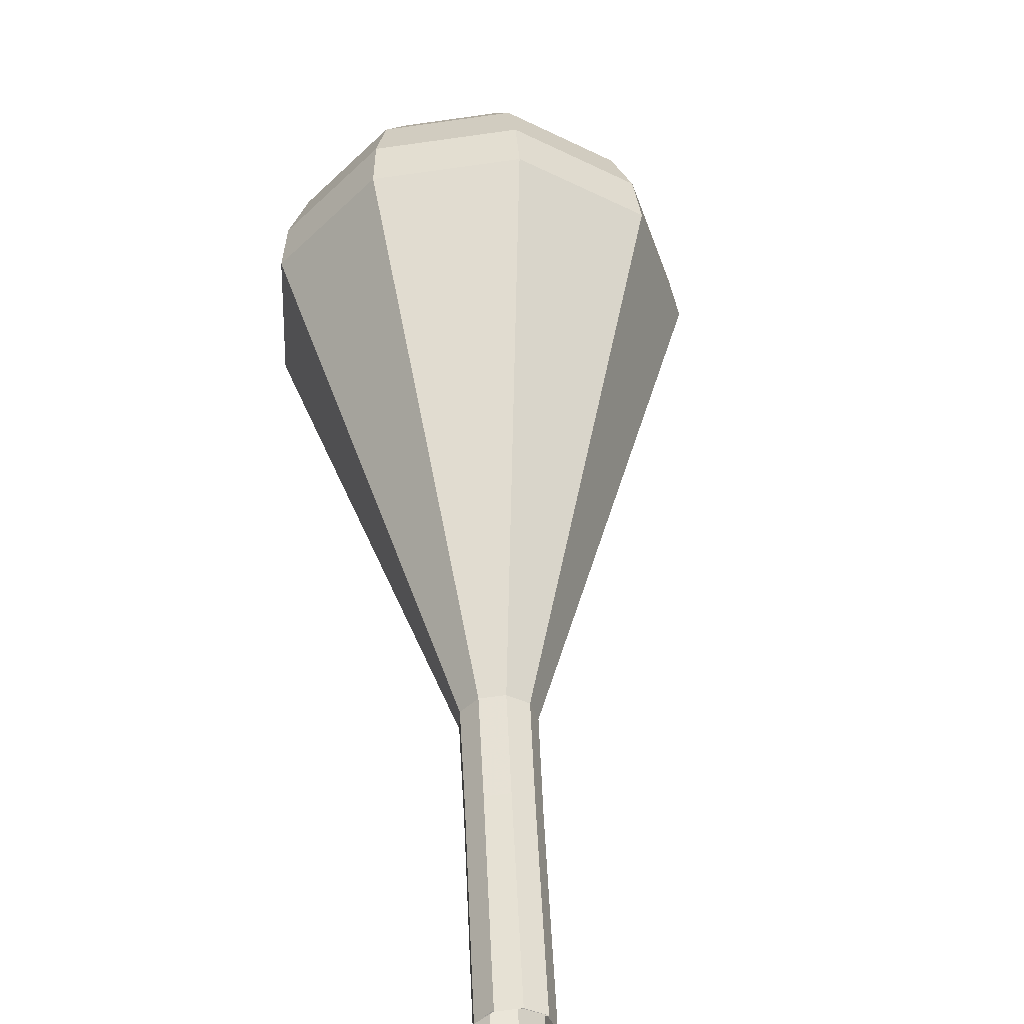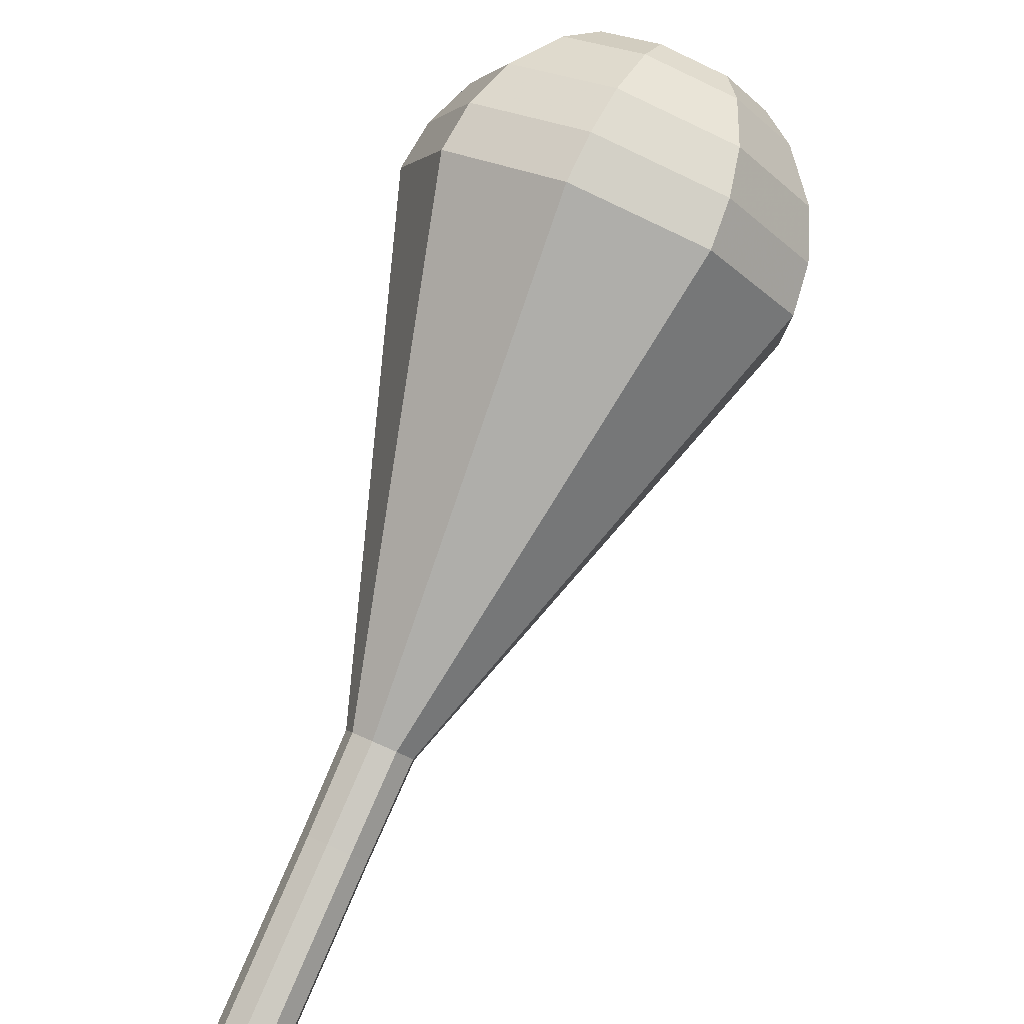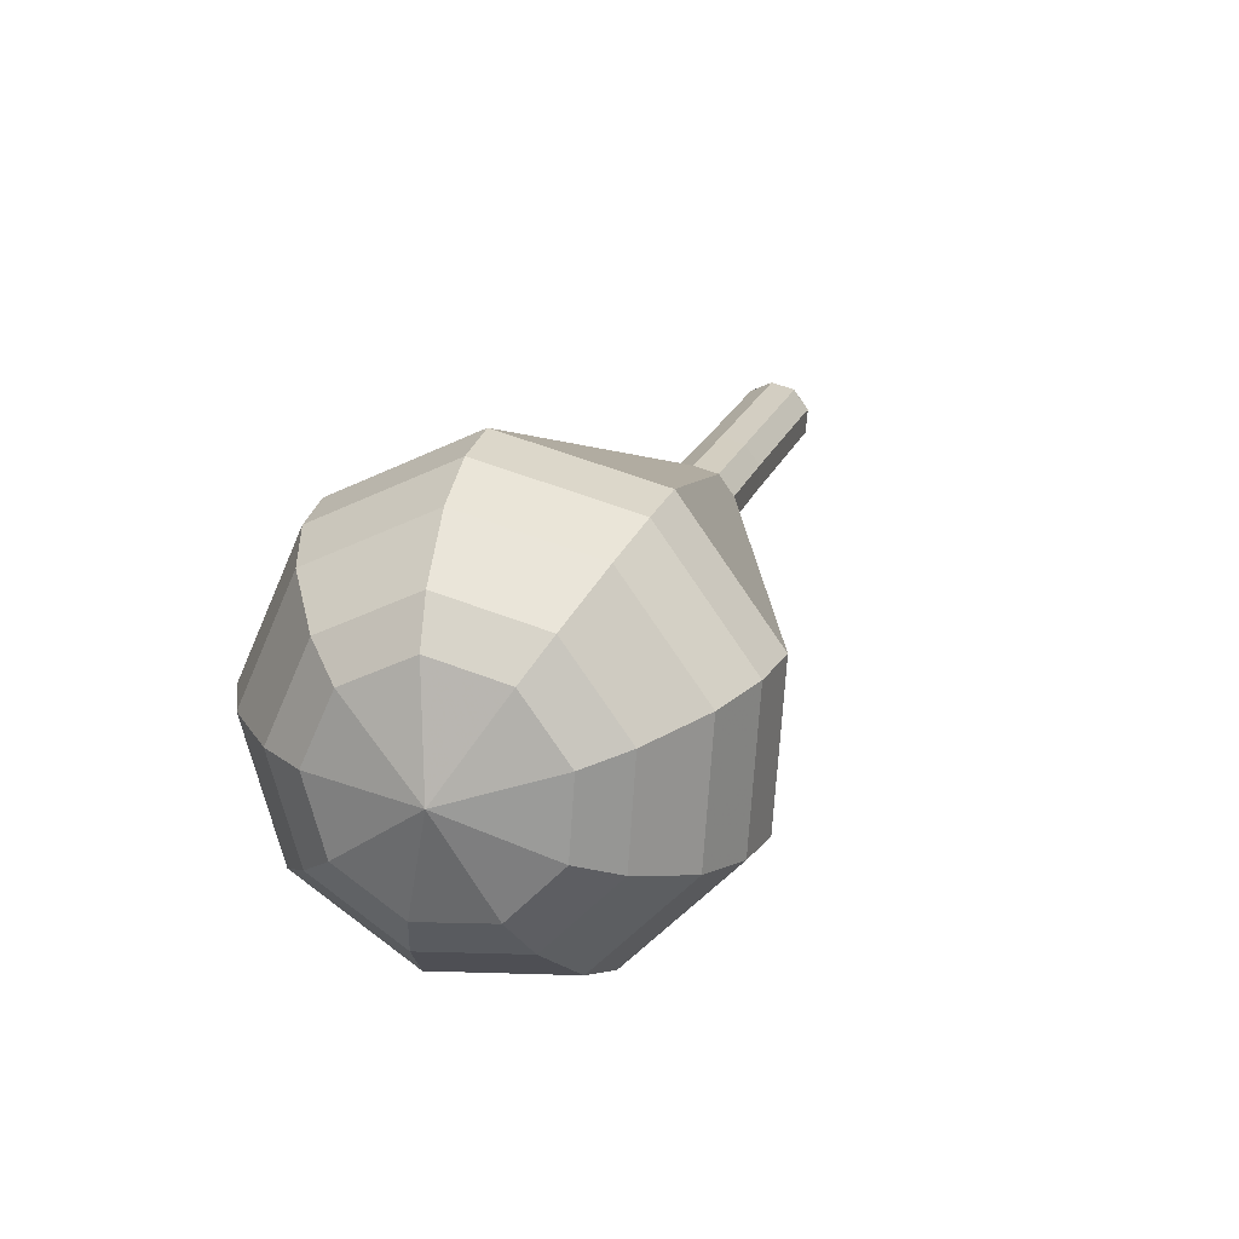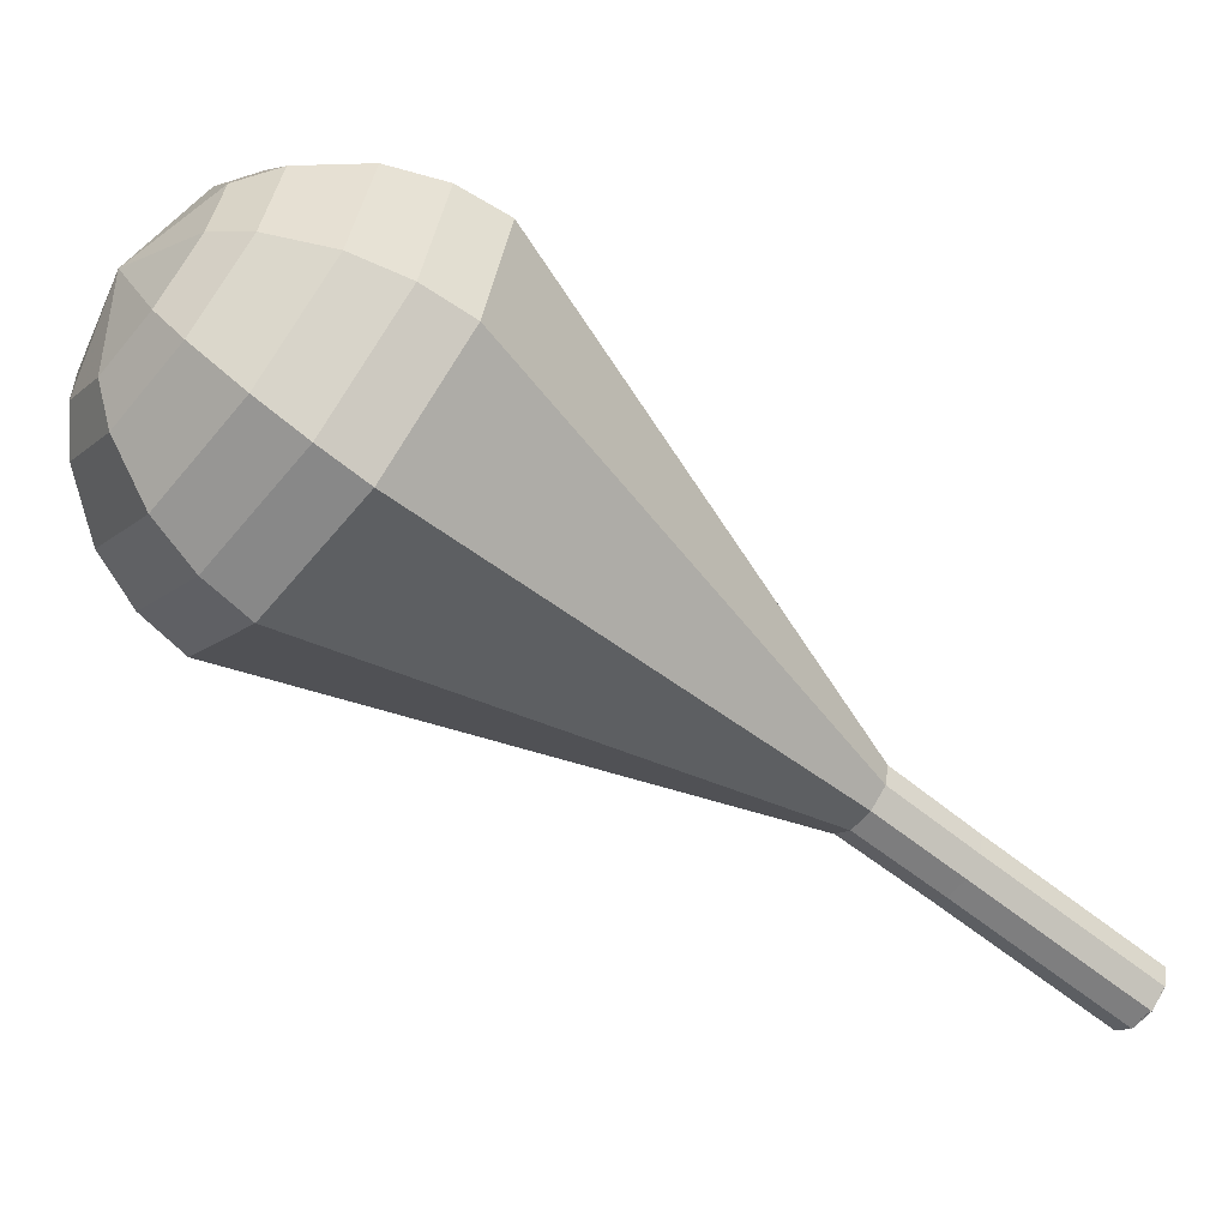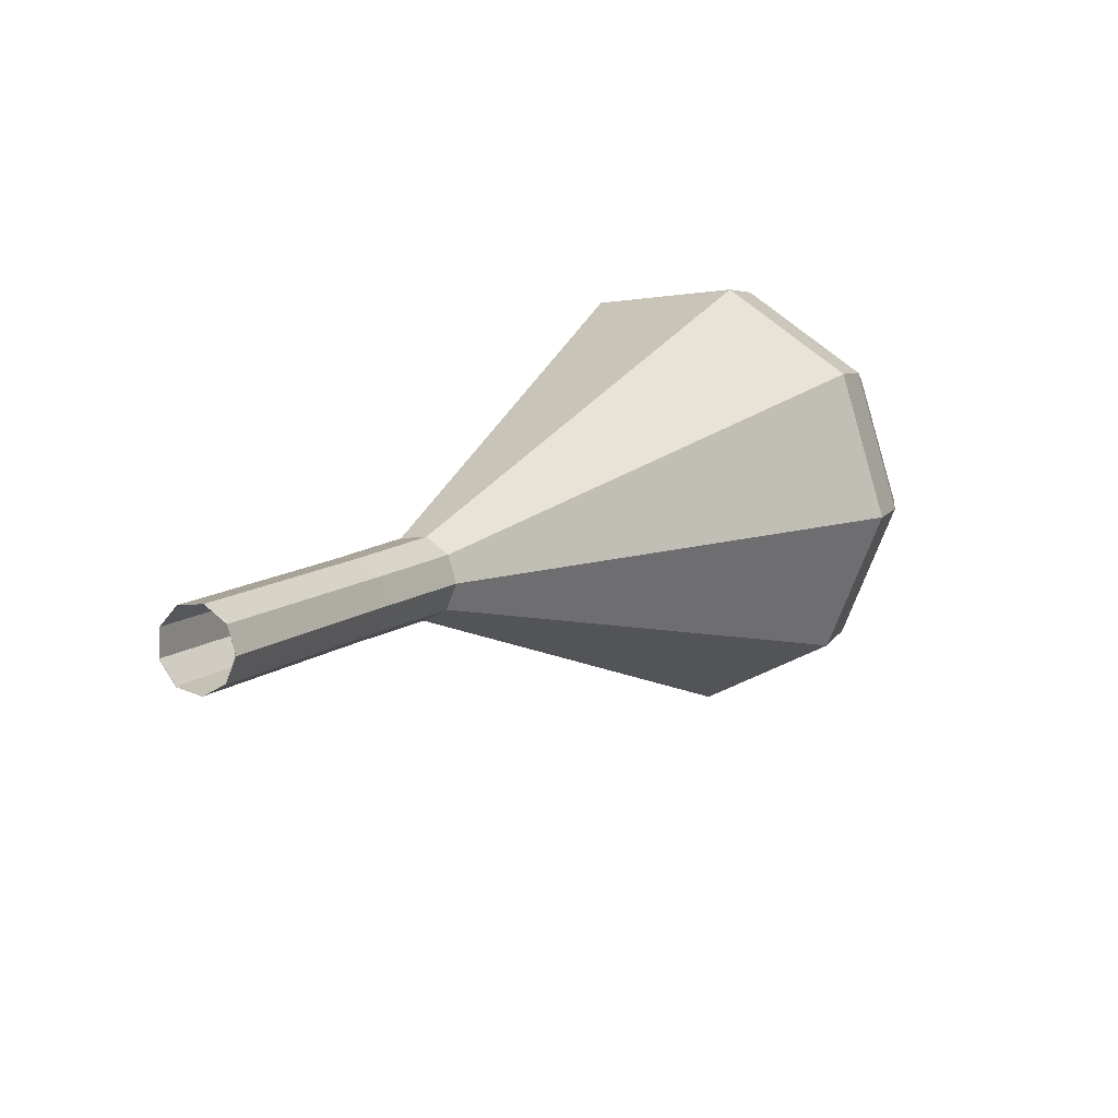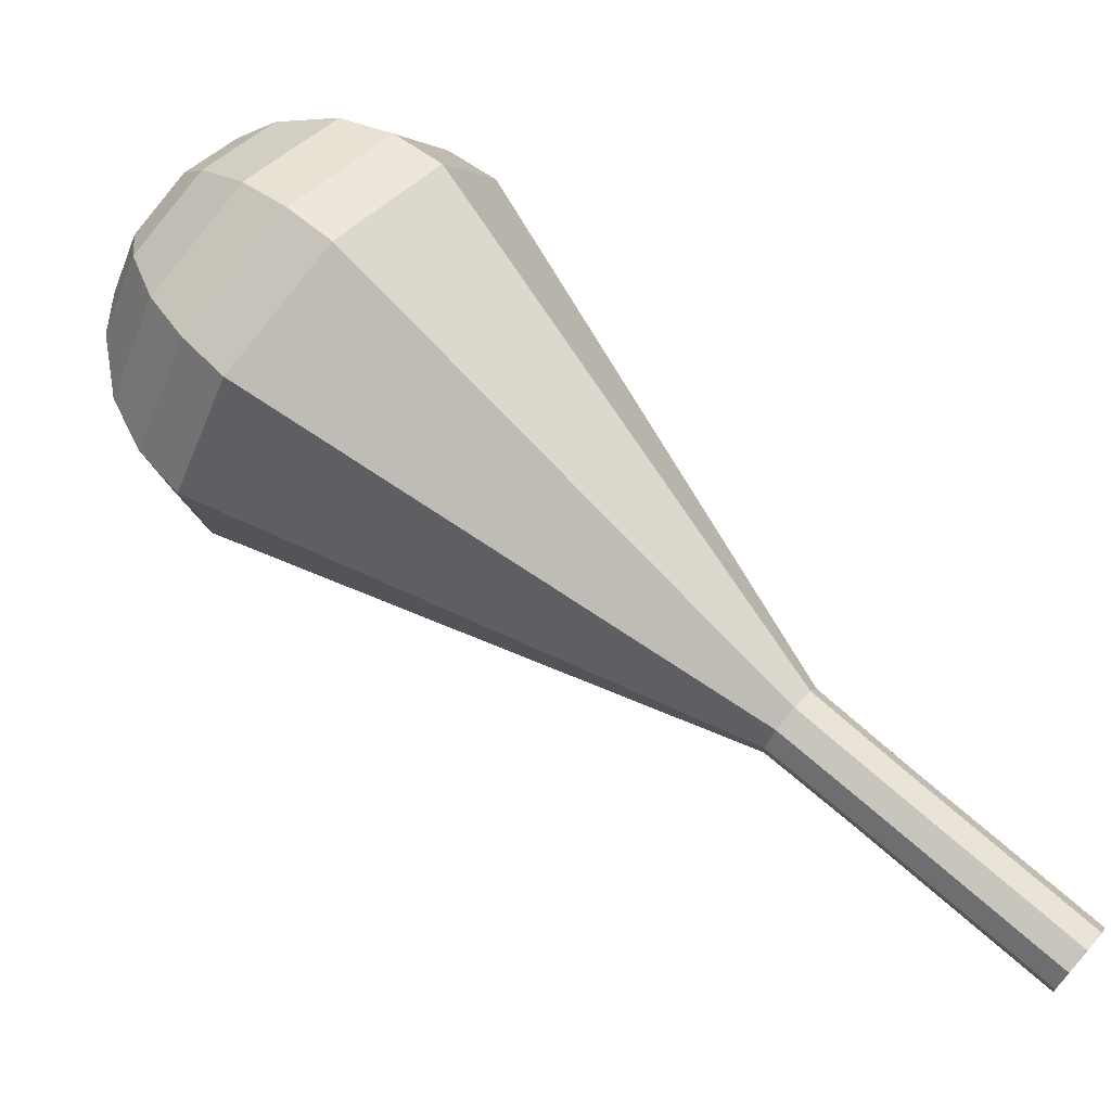
<metadata>
{"format":"obj","ext":"obj","renderer":"f3d","projection":"perspective","resolution":1024,"background":"white","views":[{"elev":9.0,"azim":-125.2,"up":"+Z"},{"elev":39.7,"azim":-90.9,"up":"+Z"},{"elev":-5.9,"azim":64.0,"up":"+Y"},{"elev":30.3,"azim":150.2,"up":"+Z"},{"elev":38.0,"azim":-102.6,"up":"+Y"},{"elev":-36.3,"azim":133.3,"up":"+Z"}]}
</metadata>
<code>
g tube1
v 151.6 148.2 94.28
v 152.1 148.1 93.65
v 152.8 148.6 93.32
v 153.2 149.3 93.44
v 153.2 150 93.95
v 152.8 150.3 94.61
v 152.1 150.1 95.12
v 151.5 149.5 95.23
v 151.3 148.7 94.9
v 151.6 148.2 94.28
v 151.6 148.1 94.28
v 152.2 148.1 93.65
v 152.8 148.6 93.32
v 153.2 149.4 93.43
v 153.1 150.1 93.94
v 152.7 150.3 94.61
v 152 150.1 95.12
v 151.5 149.4 95.23
v 151.4 148.7 94.9
v 151.6 148.1 94.28
v 154.1 146.6 96.62
v 154.7 146.6 95.99
v 155.3 147.1 95.66
v 155.7 147.9 95.78
v 155.6 148.5 96.28
v 155.1 148.8 96.95
v 154.5 148.6 97.46
v 154 147.9 97.57
v 153.8 147.1 97.24
v 154.1 146.6 96.62
v 156.6 145.1 98.96
v 157.1 145.1 98.33
v 157.8 145.6 98
v 158.1 146.3 98.12
v 158.1 147 98.63
v 157.6 147.3 99.29
v 157 147 99.8
v 156.4 146.4 99.92
v 156.3 145.6 99.58
v 156.6 145.1 98.96
v 159 143.5 101.3
v 159.6 143.5 100.7
v 160.2 144 100.3
v 160.6 144.8 100.4
v 160.6 145.5 101
v 160.1 145.8 101.6
v 159.4 145.5 102.2
v 158.9 144.9 102.3
v 158.7 144.1 101.9
v 159 143.5 101.3
v 160.8 140.9 103.6
v 162 140.9 102.4
v 163.2 141.9 101.7
v 164 143.5 101.9
v 163.9 144.8 103
v 162.9 145.4 104.3
v 161.6 144.9 105.3
v 160.6 143.6 105.6
v 160.3 142 104.9
v 160.8 140.9 103.6
v 164.4 135.8 108.3
v 166.8 135.7 105.8
v 169.3 137.7 104.5
v 170.7 140.7 104.9
v 170.5 143.5 107
v 168.6 144.6 109.7
v 166.1 143.6 111.7
v 164 140.9 112.2
v 163.3 137.9 110.8
v 164.4 135.8 108.3
v 168.1 130.6 113
v 171.6 130.5 109.2
v 175.3 133.4 107.3
v 177.4 138 107.9
v 177.1 142.1 111
v 174.3 143.8 115
v 170.5 142.3 118.1
v 167.4 138.3 118.7
v 166.4 133.7 116.8
v 168.1 130.6 113
v 169.4 130.1 114.2
v 172.8 130 110.5
v 176.4 132.8 108.6
v 178.5 137.2 109.3
v 178.2 141.2 112.2
v 175.5 142.9 116.1
v 171.8 141.4 119.1
v 168.8 137.5 119.7
v 167.8 133 117.8
v 169.4 130.1 114.2
v 171.1 129.9 115.4
v 174.1 129.9 112.1
v 177.3 132.4 110.4
v 179.2 136.4 111
v 178.9 139.9 113.6
v 176.5 141.4 117.1
v 173.2 140.1 119.7
v 170.5 136.6 120.3
v 169.6 132.6 118.6
v 171.1 129.9 115.4
v 173.1 130.5 116.5
v 175.4 130.4 114.1
v 177.9 132.3 112.7
v 179.3 135.4 113.2
v 179.1 138.1 115.2
v 177.3 139.2 117.9
v 174.7 138.2 119.9
v 172.7 135.6 120.3
v 172 132.5 119
v 173.1 130.5 116.5
v 174.4 131.2 117.1
v 176.1 131.2 115.3
v 177.9 132.6 114.3
v 179 134.8 114.7
v 178.8 136.8 116.2
v 177.5 137.6 118.1
v 175.6 136.9 119.6
v 174.1 135 119.9
v 173.6 132.7 118.9
v 174.4 131.2 117.1
v 177 133.9 117.7
v 177 133.9 117.7
v 177 133.9 117.7
v 177 133.9 117.7
v 177 133.9 117.7
v 177 133.9 117.7
v 177 133.9 117.7
v 177 133.9 117.7
v 177 133.9 117.7
v 177 133.9 117.7
f 1 2 12
f 12 11 1
f 2 3 13
f 13 12 2
f 3 4 14
f 14 13 3
f 4 5 15
f 15 14 4
f 5 6 16
f 16 15 5
f 6 7 17
f 17 16 6
f 7 8 18
f 18 17 7
f 8 9 19
f 19 18 8
f 9 10 20
f 20 19 9
f 11 12 22
f 22 21 11
f 12 13 23
f 23 22 12
f 13 14 24
f 24 23 13
f 14 15 25
f 25 24 14
f 15 16 26
f 26 25 15
f 16 17 27
f 27 26 16
f 17 18 28
f 28 27 17
f 18 19 29
f 29 28 18
f 19 20 30
f 30 29 19
f 21 22 32
f 32 31 21
f 22 23 33
f 33 32 22
f 23 24 34
f 34 33 23
f 24 25 35
f 35 34 24
f 25 26 36
f 36 35 25
f 26 27 37
f 37 36 26
f 27 28 38
f 38 37 27
f 28 29 39
f 39 38 28
f 29 30 40
f 40 39 29
f 31 32 42
f 42 41 31
f 32 33 43
f 43 42 32
f 33 34 44
f 44 43 33
f 34 35 45
f 45 44 34
f 35 36 46
f 46 45 35
f 36 37 47
f 47 46 36
f 37 38 48
f 48 47 37
f 38 39 49
f 49 48 38
f 39 40 50
f 50 49 39
f 41 42 52
f 52 51 41
f 42 43 53
f 53 52 42
f 43 44 54
f 54 53 43
f 44 45 55
f 55 54 44
f 45 46 56
f 56 55 45
f 46 47 57
f 57 56 46
f 47 48 58
f 58 57 47
f 48 49 59
f 59 58 48
f 49 50 60
f 60 59 49
f 51 52 62
f 62 61 51
f 52 53 63
f 63 62 52
f 53 54 64
f 64 63 53
f 54 55 65
f 65 64 54
f 55 56 66
f 66 65 55
f 56 57 67
f 67 66 56
f 57 58 68
f 68 67 57
f 58 59 69
f 69 68 58
f 59 60 70
f 70 69 59
f 61 62 72
f 72 71 61
f 62 63 73
f 73 72 62
f 63 64 74
f 74 73 63
f 64 65 75
f 75 74 64
f 65 66 76
f 76 75 65
f 66 67 77
f 77 76 66
f 67 68 78
f 78 77 67
f 68 69 79
f 79 78 68
f 69 70 80
f 80 79 69
f 71 72 82
f 82 81 71
f 72 73 83
f 83 82 72
f 73 74 84
f 84 83 73
f 74 75 85
f 85 84 74
f 75 76 86
f 86 85 75
f 76 77 87
f 87 86 76
f 77 78 88
f 88 87 77
f 78 79 89
f 89 88 78
f 79 80 90
f 90 89 79
f 81 82 92
f 92 91 81
f 82 83 93
f 93 92 82
f 83 84 94
f 94 93 83
f 84 85 95
f 95 94 84
f 85 86 96
f 96 95 85
f 86 87 97
f 97 96 86
f 87 88 98
f 98 97 87
f 88 89 99
f 99 98 88
f 89 90 100
f 100 99 89
f 91 92 102
f 102 101 91
f 92 93 103
f 103 102 92
f 93 94 104
f 104 103 93
f 94 95 105
f 105 104 94
f 95 96 106
f 106 105 95
f 96 97 107
f 107 106 96
f 97 98 108
f 108 107 97
f 98 99 109
f 109 108 98
f 99 100 110
f 110 109 99
f 101 102 112
f 112 111 101
f 102 103 113
f 113 112 102
f 103 104 114
f 114 113 103
f 104 105 115
f 115 114 104
f 105 106 116
f 116 115 105
f 106 107 117
f 117 116 106
f 107 108 118
f 118 117 107
f 108 109 119
f 119 118 108
f 109 110 120
f 120 119 109
f 111 112 122
f 122 121 111
f 112 113 123
f 123 122 112
f 113 114 124
f 124 123 113
f 114 115 125
f 125 124 114
f 115 116 126
f 126 125 115
f 116 117 127
f 127 126 116
f 117 118 128
f 128 127 117
f 118 119 129
f 129 128 118
f 119 120 130
f 130 129 119
g

</code>
